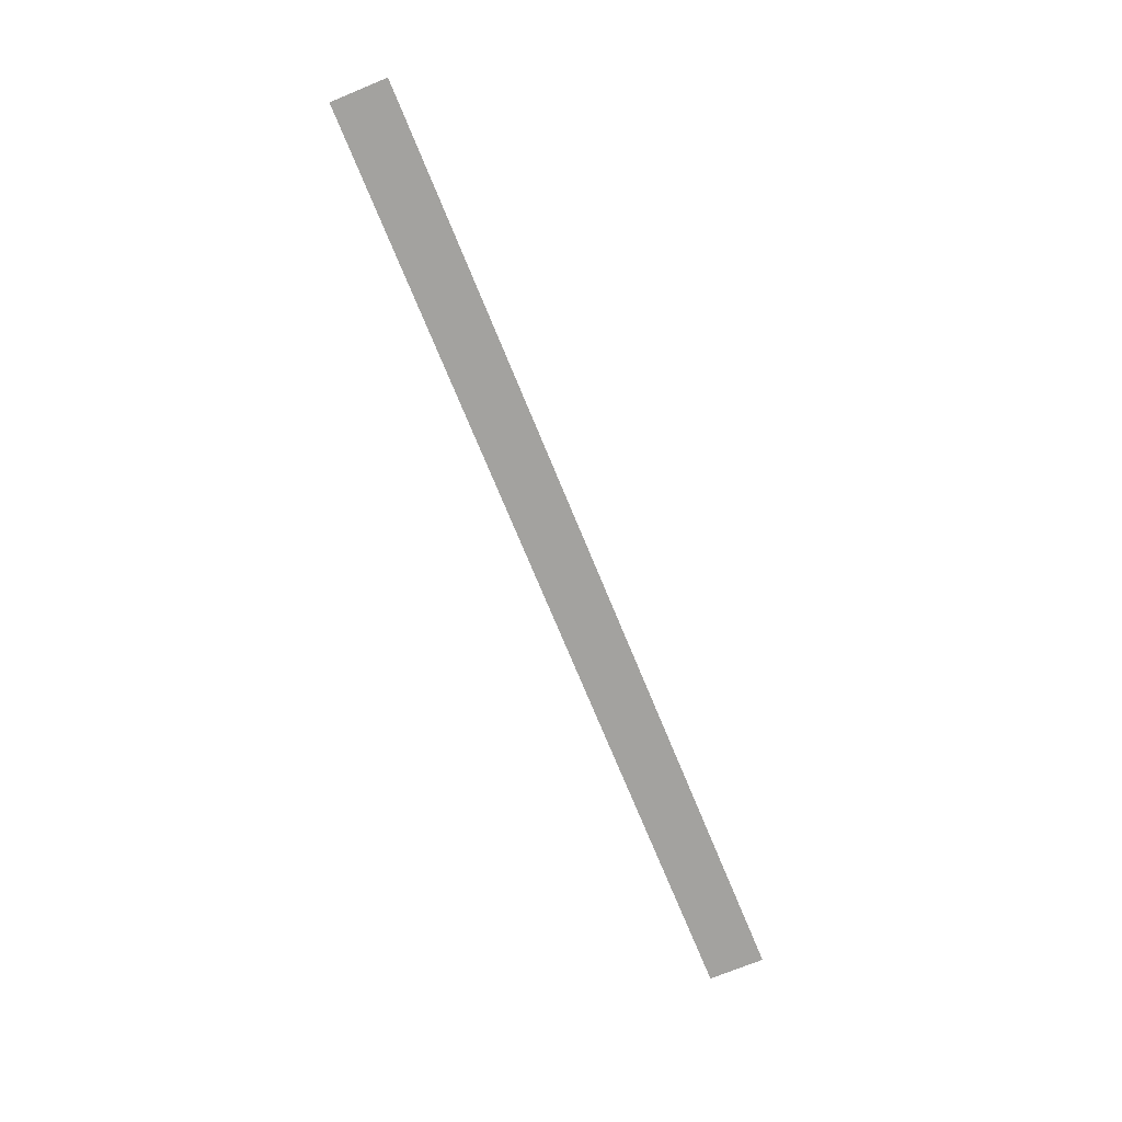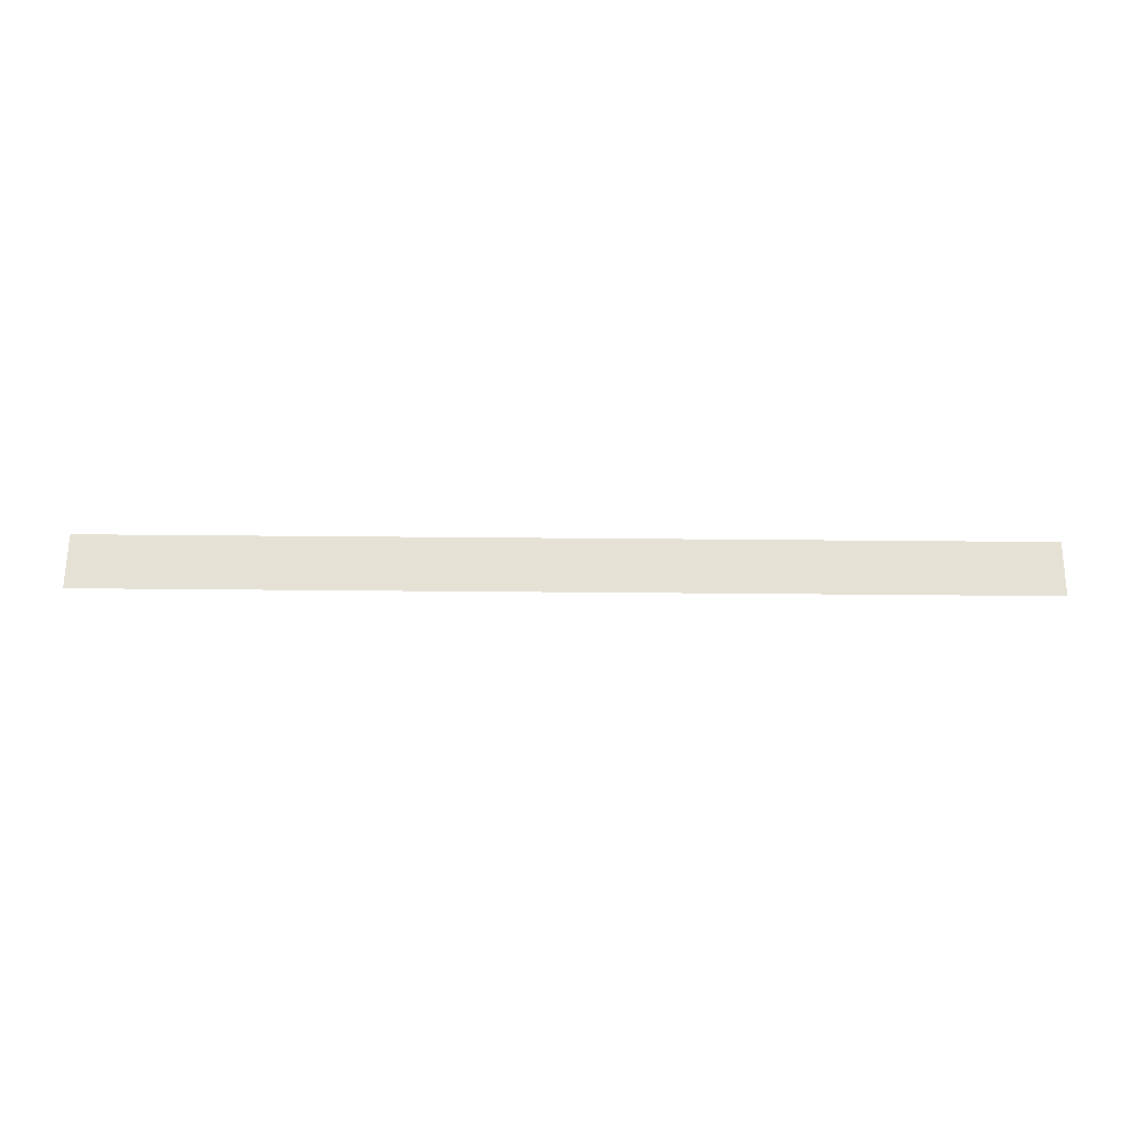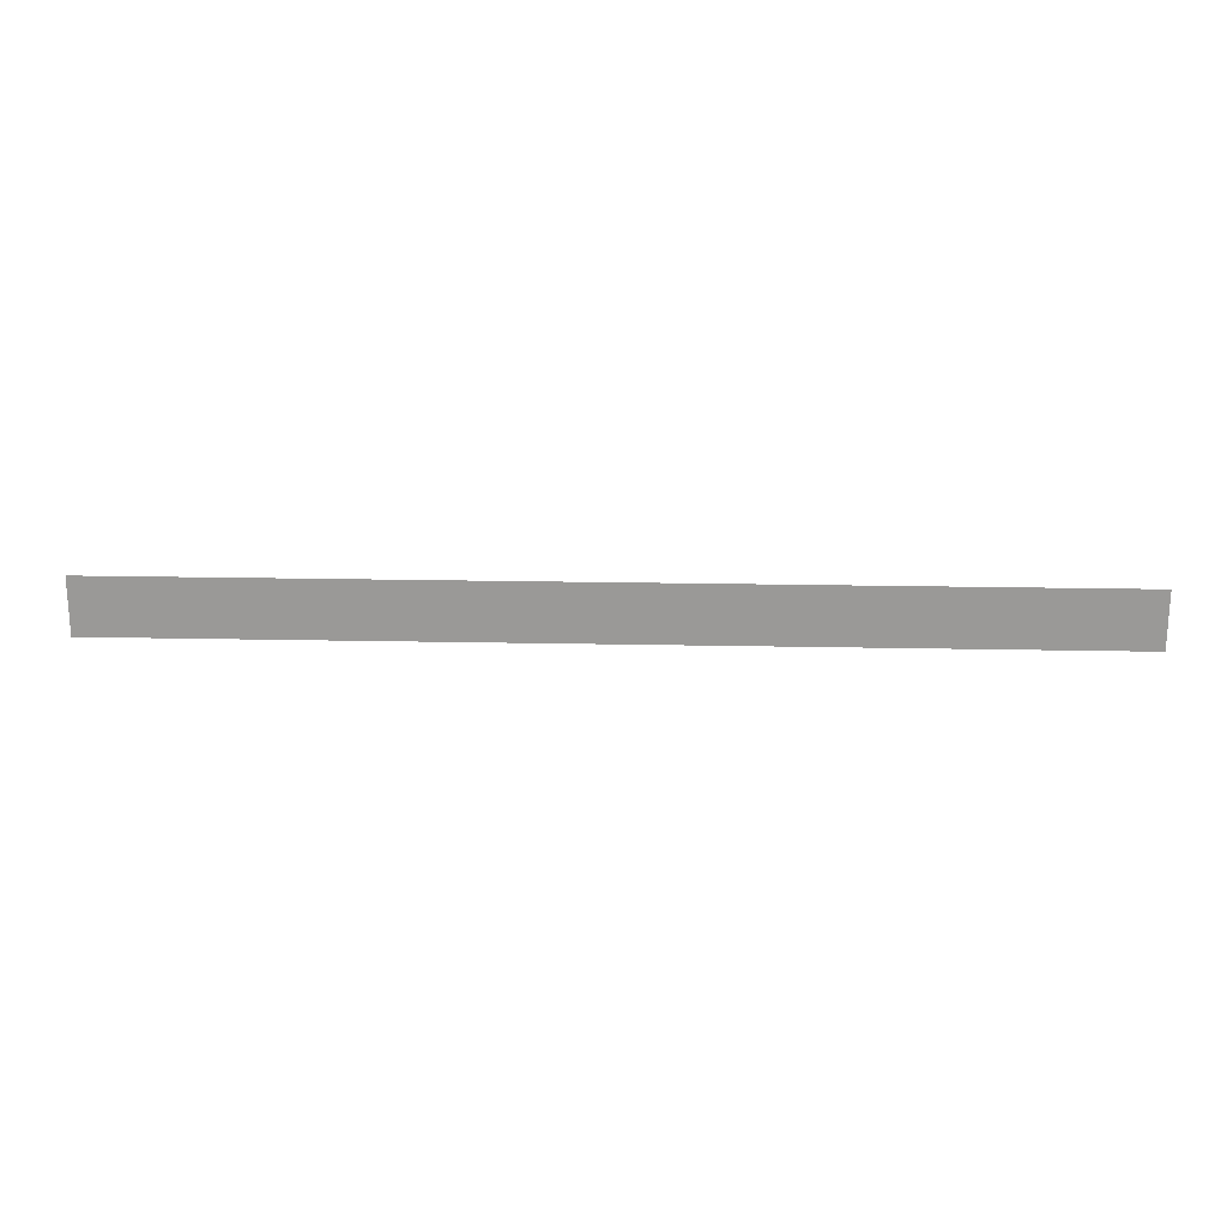
<metadata>
{"format":"obj","ext":"obj","renderer":"f3d","projection":"perspective","resolution":1024,"background":"white","views":[{"elev":-72.6,"azim":112.3,"up":"+Z"},{"elev":64.3,"azim":-179.5,"up":"+Z"},{"elev":20.7,"azim":-177.9,"up":"+Y"}]}
</metadata>
<code>
g sbg_iceland_ground_c04_tex
v -7.656 2.779 -1.295e-06
v -15.31 2.779 -1.295e-06
v -15.31 -3.264e-08 -1.572e-06
v -7.656 -3.264e-08 -1.572e-06
v 5.041e-07 2.779 -1.021e-06
v -7.656 2.779 -1.295e-06
v -7.656 -3.264e-08 -1.572e-06
v -0 -3.264e-08 -1.298e-06
v 7.656 2.779 -7.47e-07
v 5.041e-07 2.779 -1.021e-06
v -0 -3.264e-08 -1.298e-06
v 7.656 -3.264e-08 -1.024e-06
v 15.31 2.779 -7.47e-07
v 7.656 2.779 -7.47e-07
v 7.656 -3.264e-08 -1.024e-06
v 15.31 -3.264e-08 -1.024e-06
v 15.31 -3.264e-08 -1.024e-06
v 23.13 4.475e-14 -1.024e-06
v 23.13 2.779 -7.47e-07
v 15.31 2.779 -7.47e-07
v -15.31 2.779 -1.295e-06
v -23.09 2.779 -1.295e-06
v -23.09 6.871e-14 -1.572e-06
v -15.31 -3.264e-08 -1.572e-06
g sbg_iceland_ground_c04_tex_0
f 3 2 1
f 4 3 1
f 7 6 5
f 8 7 5
f 11 10 9
f 12 11 9
f 15 14 13
f 16 15 13
f 19 18 17
f 20 19 17
f 23 22 21
f 24 23 21

</code>
